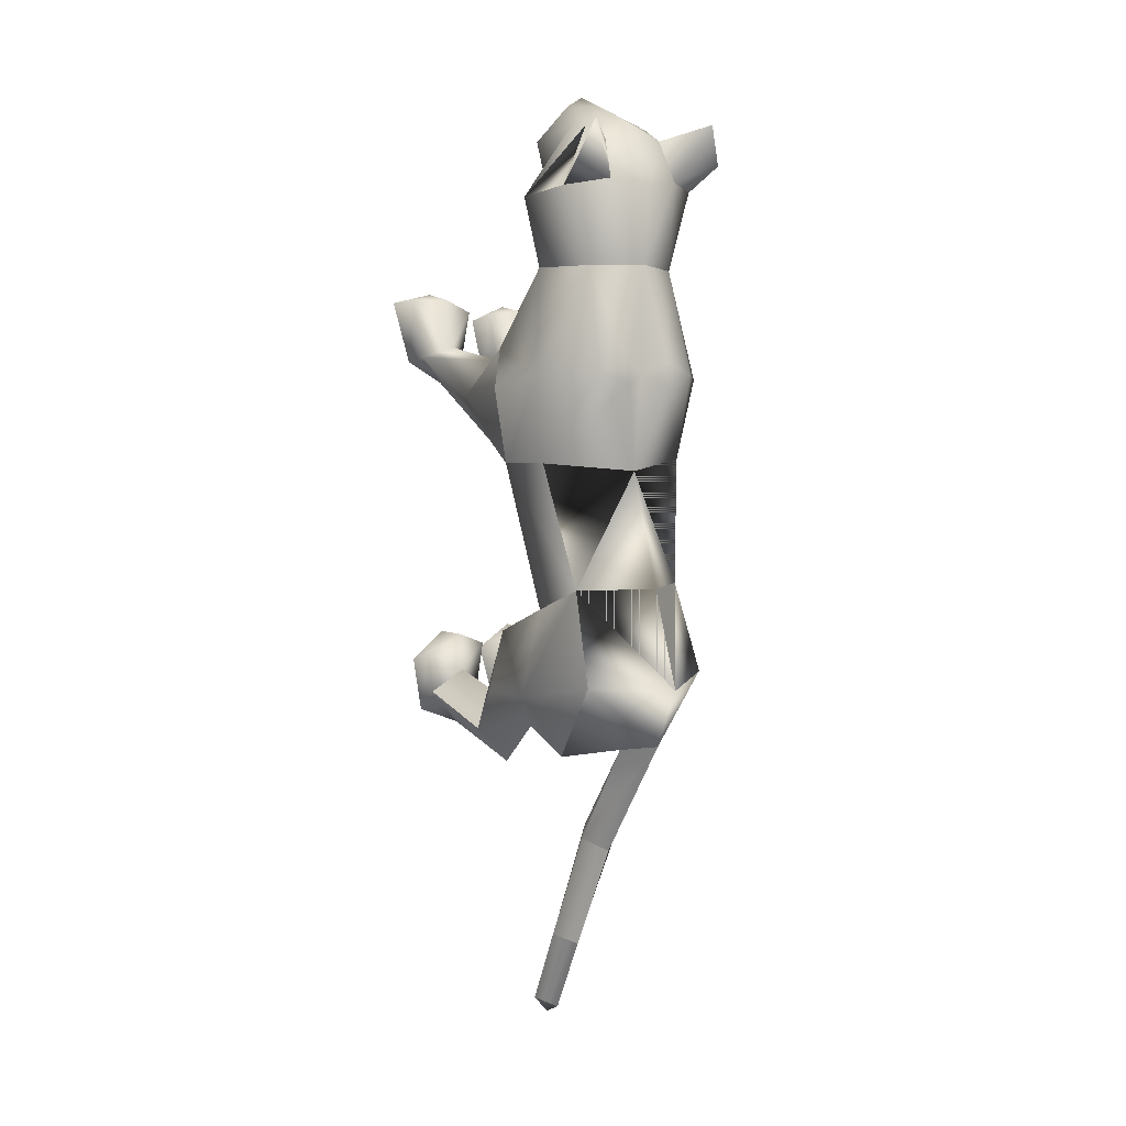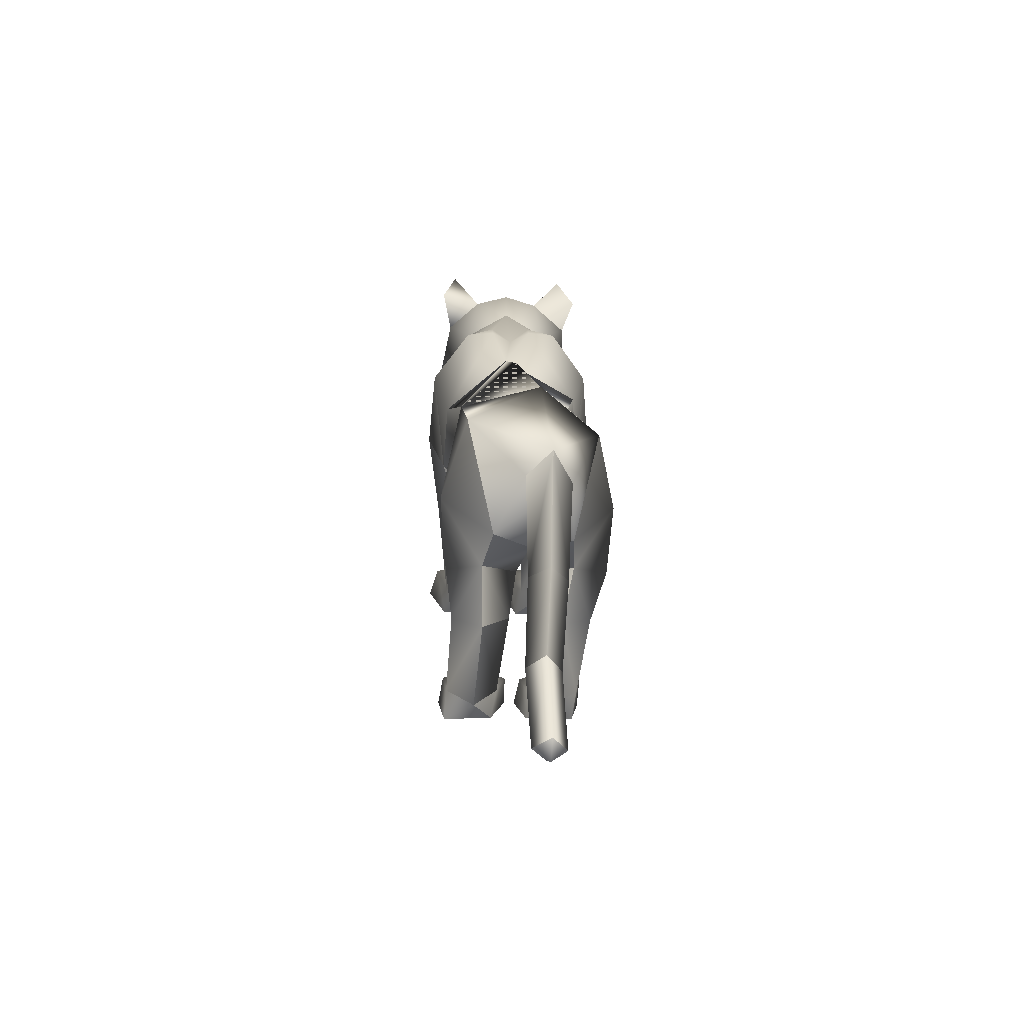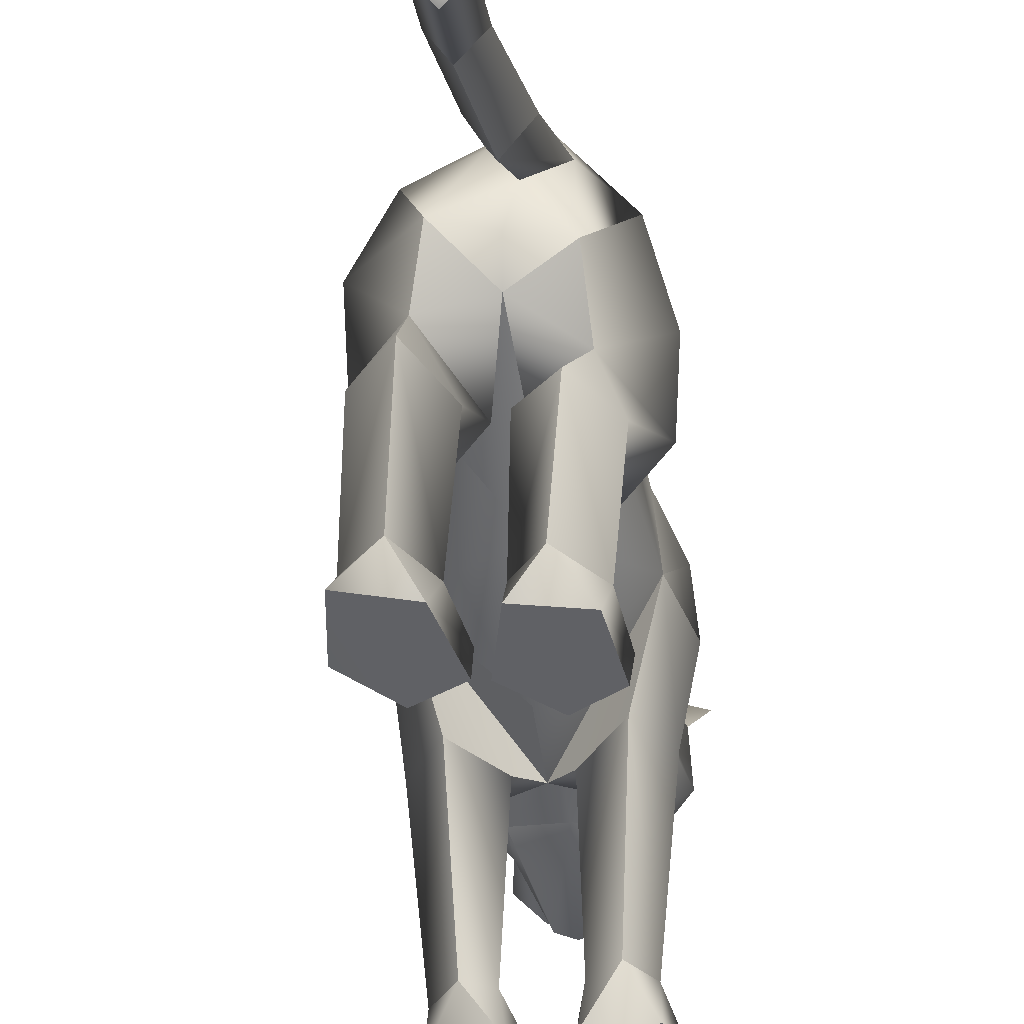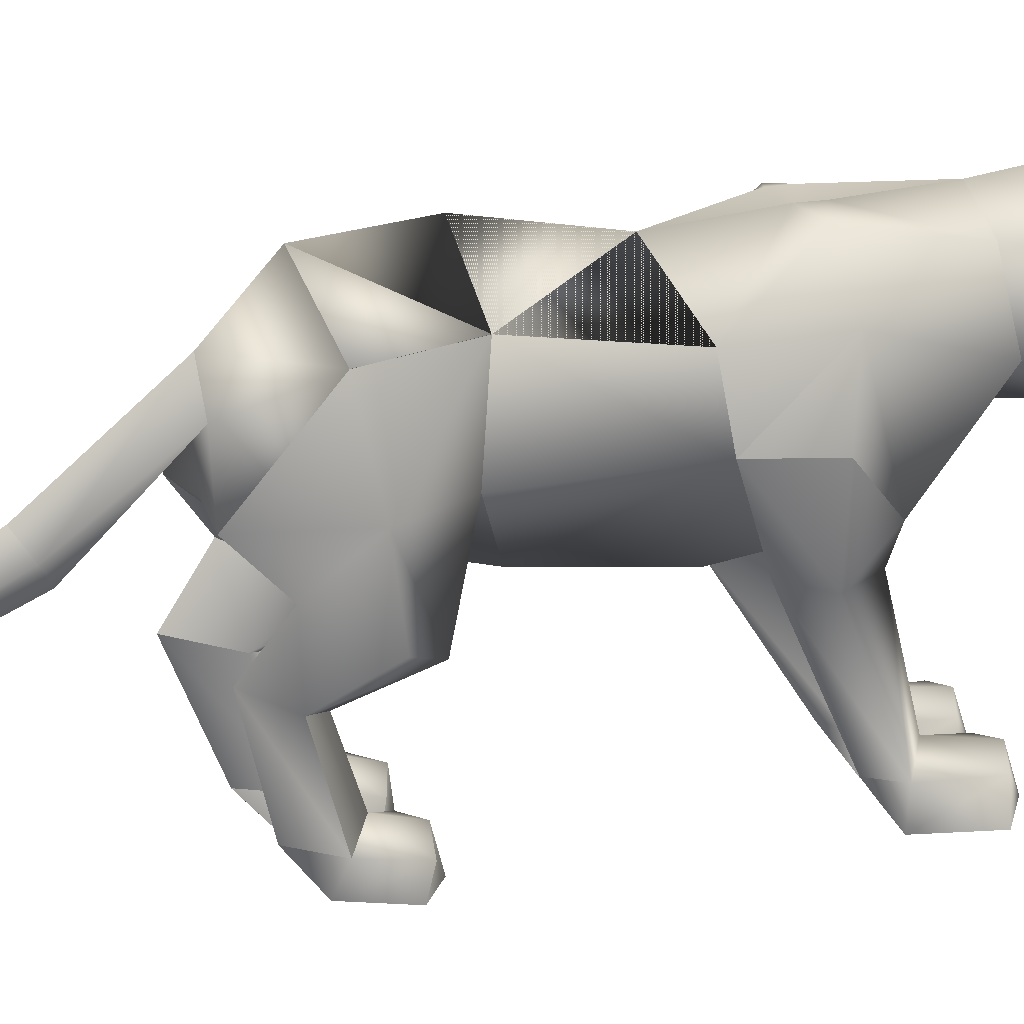
<metadata>
{"format":"obj","ext":"obj","renderer":"f3d","projection":"perspective","resolution":1024,"background":"white","views":[{"elev":-5.6,"azim":152.3,"up":"+Z"},{"elev":-74.4,"azim":-179.7,"up":"+Z"},{"elev":-45.2,"azim":-171.5,"up":"+Y"},{"elev":16.8,"azim":-104.6,"up":"+Y"}]}
</metadata>
<code>
o standing_up_meshes[0].007
v -0.01768 0.1851 0.5491
v -0.01262 0.1736 0.5623
v -0.01708 0.1403 0.5188
v 0.05874 0.2708 0.558
v 0.1466 0.2529 0.4159
v 0.06517 0.3342 0.5376
v 0.009207 0.2794 0.596
v 0.04579 0.2257 0.6051
v 0.01392 0.1698 0.598
v 0.09139 0.1938 0.5409
v 0.05274 0.156 0.5561
v -0.02883 0.1509 0.5609
v -0.07176 0.1844 0.5509
v 0.01399 0.222 0.6288
v -0.02109 0.2228 0.6096
v -0.04244 0.2673 0.5644
v -0.05905 0.3272 0.5476
v -0.1443 0.239 0.4327
v 0.000777 0.3689 0.5416
v -0.01262 0.1736 0.5623
v -0.03139 0.1743 0.5508
v -0.01708 0.1403 0.5188
v -0.03139 0.1743 0.5508
v -0.01768 0.1851 0.5491
v -0.01708 0.1403 0.5188
v 0.03764 0.1882 0.5457
v 0.03643 0.1433 0.5156
v 0.03519 0.1765 0.5594
v 0.03519 0.1765 0.5594
v 0.03643 0.1433 0.5156
v 0.05222 0.1791 0.5457
v 0.05222 0.1791 0.5457
v 0.03643 0.1433 0.5156
v 0.03764 0.1882 0.5457
v -0.008982 0.4307 0.4062
v 0.1617 0.1648 0.08262
v 0.1617 0.1648 0.08262
v -0.1867 0.1648 0.09543
v -0.1867 0.1648 0.09543
v 0.01127 0.1867 0.5676
v 0.01169 0.1612 0.5589
v 0.05409 0.1799 0.5152
v 0.04937 0.2335 0.5124
v 0.04614 0.2087 0.5301
v -0.03719 0.1751 0.5208
v -0.02962 0.2047 0.535
v -0.03709 0.2292 0.5181
v -0.02962 0.2047 0.535
v -0.03709 0.2292 0.5181
v -0.03719 0.1751 0.5208
v 0.05409 0.1799 0.5152
v -0.03719 0.1751 0.5208
v 0.01169 0.1612 0.5589
v 0.01333 0.1453 0.5749
v 0.05374 0.1558 0.5358
v 0.04015 0.1197 0.5299
v 0.01238 0.1154 0.543
v -0.0171 0.1165 0.5336
v -0.03243 0.1508 0.5409
v 0.01127 0.1867 0.5676
v 0.04614 0.2087 0.5301
v 0.05409 0.1799 0.5152
v 0.04937 0.2335 0.5124
v 0.01169 0.1612 0.5589
v -0.1306 0.4427 0.5349
v -0.1671 0.4028 0.4756
v -0.1306 0.4427 0.5349
v -0.1671 0.4028 0.4756
v 0.1381 0.4318 0.4346
v 0.1133 0.4591 0.5084
v 0.1381 0.4318 0.4346
v 0.1133 0.4591 0.5084
v -0.06121 0.1359 -0.5545
v 0.04761 -0.2803 0.2016
v 0.1013 -0.2682 0.3525
v 0.02924 -0.2726 0.3103
v 0.02924 -0.2726 0.3103
v 0.03651 -0.2154 0.3119
v 0.04761 -0.2803 0.2016
v 0.1393 -0.2813 0.2128
v 0.1781 -0.2713 0.3277
v 0.159 -0.2137 0.32
v 0.09491 -0.2002 0.329
v 0.1781 -0.2713 0.3277
v 0.1393 -0.2813 0.2128
v 0.04761 -0.2803 0.2016
v 0.1013 -0.2682 0.3525
v -0.02748 -0.2814 0.1977
v 0.002643 -0.2734 0.3098
v -0.06543 -0.273 0.3464
v -0.1191 -0.2829 0.1932
v -0.1459 -0.2778 0.3033
v -0.06543 -0.273 0.3464
v -0.0667 -0.2047 0.325
v -0.1313 -0.2203 0.3073
v 0.002643 -0.2734 0.3098
v -0.008845 -0.2166 0.3108
v -0.1191 -0.2829 0.1932
v -0.02748 -0.2814 0.1977
v -0.02748 -0.2814 0.1977
v -0.1459 -0.2778 0.3033
v 0.115 0.1818 -0.4728
v -0.2194 0.1382 -0.3939
v -0.07782 -0.1224 -1.019
v -0.08322 -0.1031 -1.066
v -0.05129 -0.09186 -1.038
v -0.1124 -0.09817 -1.033
v -0.08627 -0.06526 -1.054
v -0.1124 -0.09817 -1.033
v -0.08627 -0.06526 -1.054
v -0.05129 -0.09186 -1.038
v -0.07782 -0.1224 -1.019
v 0.1146 -0.2648 -0.4853
v 0.02346 -0.2716 -0.462
v -0.002658 -0.2802 -0.3601
v 0.06367 -0.2788 -0.3282
v 0.05327 -0.2127 -0.3381
v 0.13 -0.2689 -0.3861
v -0.004032 -0.2313 -0.3526
v 0.1204 -0.2213 -0.3719
v 0.02346 -0.2716 -0.462
v 0.06367 -0.2788 -0.3282
v 0.1146 -0.2648 -0.4853
v 0.13 -0.2689 -0.3861
v 0.02346 -0.2716 -0.462
v -0.002658 -0.2802 -0.3601
v -0.1369 -0.2842 -0.4411
v -0.04653 -0.2764 -0.4553
v -0.1563 -0.2435 -0.3341
v -0.09498 -0.2229 -0.327
v -0.1511 -0.2938 -0.3444
v -0.0879 -0.2908 -0.3083
v -0.02173 -0.2817 -0.3582
v -0.03416 -0.2333 -0.3508
v -0.04653 -0.2764 -0.4553
v -0.02173 -0.2817 -0.3582
v -0.0879 -0.2908 -0.3083
v -0.04653 -0.2764 -0.4553
v -0.1369 -0.2842 -0.4411
v -0.1511 -0.2938 -0.3444
v -0.01831 0.3811 0.08671
v -0.009291 0.4088 0.2758
v 0.1117 0.2434 0.293
v 0.07393 0.3639 0.2755
v -0.1188 0.2361 0.3042
v -0.0894 0.3585 0.284
v -0.001335 0.1649 0.2985
v -0.009291 0.4088 0.2758
v 0.07393 0.3639 0.2755
v 0.1117 0.2434 0.293
v -0.1188 0.2361 0.3042
v -0.0894 0.3585 0.284
v -0.001335 0.1649 0.2985
v -0.01059 0.002423 -0.004947
v -0.009497 0.3717 -0.08312
v 0.1147 0.2652 -0.06418
v -0.01059 0.002423 -0.004947
v -0.1508 0.2801 -0.04004
v 0.02051 0.4065 0.1034
v 0.108 0.07515 0.1773
v 0.108 0.07515 0.1773
v -0.1175 0.07126 0.1807
v -0.05685 0.4045 0.1082
v -0.1175 0.07126 0.1807
v 0.08 0.1876 0.4068
v 0.003463 0.2383 0.4733
v 0.0823 0.2016 0.4846
v -0.07042 0.1936 0.4942
v 0.08 0.1876 0.4068
v 0.001379 0.1763 0.3966
v -0.07594 0.1797 0.4152
v -0.07594 0.1797 0.4152
v -0.07374 0.4058 0.4322
v -0.06028 0.3761 0.5132
v -0.1399 0.3457 0.4381
v -0.06028 0.3761 0.5132
v -0.1399 0.3457 0.4381
v -0.06028 0.3761 0.5132
v -0.07374 0.4058 0.4322
v -0.1399 0.3457 0.4381
v 0.05878 0.4123 0.4212
v 0.05235 0.3817 0.5
v 0.123 0.3587 0.4137
v 0.123 0.3587 0.4137
v 0.05878 0.4123 0.4212
v 0.05235 0.3817 0.5
v 0.05236 0.3817 0.5
v -0.04102 0.03008 -0.2335
v -0.0313 0.407 -0.2916
v 0.02934 0.008718 0.1122
v 0.09002 -0.007288 0.01944
v 0.08305 0.01176 0.1688
v 0.144 0.001998 0.0962
v 0.02934 0.008718 0.1122
v 0.09002 -0.007288 0.01944
v 0.09002 -0.007288 0.01944
v -0.04174 0.008987 0.1126
v -0.1094 0.01425 0.0382
v -0.0895 0.0105 0.1715
v -0.1577 0.01015 0.09736
v -0.1094 0.01425 0.0382
v -0.04174 0.008987 0.1126
v -0.1094 0.01425 0.0382
v -0.07663 0.3948 -0.4658
v -0.07663 0.3948 -0.4658
v 0.09418 -0.2251 0.1638
v 0.1342 -0.2223 0.2119
v 0.08467 -0.188 0.2309
v 0.09418 -0.2251 0.1638
v 0.054 -0.2233 0.1862
v 0.09418 -0.2251 0.1638
v -0.03945 -0.2246 0.1824
v -0.06788 -0.1903 0.226
v -0.1176 -0.2247 0.1986
v -0.08265 -0.2257 0.1525
v -0.08265 -0.2257 0.1525
v -0.08265 -0.2257 0.1525
v -0.134 0.2317 -0.5562
v -0.07959 0.1998 -0.5641
v -0.0983 0.2966 -0.562
v -0.04744 0.2497 -0.5673
v -0.04744 0.2497 -0.5673
v -0.07959 0.1998 -0.5641
v -0.0983 0.2966 -0.562
v -0.0983 0.2966 -0.562
v -0.134 0.2317 -0.5562
v -0.07959 0.1998 -0.5641
v 0.01342 0.141 -0.5796
v 0.01342 0.141 -0.5796
v 0.01342 0.141 -0.5796
v -0.1372 0.1183 -0.5498
v -0.1372 0.1183 -0.5498
v -0.1372 0.1183 -0.5498
v -0.04889 0.1045 -0.7289
v -0.07977 0.05756 -0.7058
v -0.09003 0.1303 -0.7515
v -0.09003 0.1303 -0.7515
v -0.1222 0.09669 -0.7257
v -0.07977 0.05756 -0.7058
v -0.07977 0.05756 -0.7058
v -0.1222 0.09669 -0.7257
v -0.09003 0.1303 -0.7515
v -0.07977 0.05756 -0.7058
v -0.04889 0.1045 -0.7289
v -0.09003 0.1303 -0.7515
v -0.02833 0.01528 -0.4113
v 0.03625 0.0621 -0.5233
v 0.1079 0.03527 -0.4565
v 0.03625 0.0621 -0.5233
v 0.05425 -0.0186 -0.3414
v 0.03625 0.0621 -0.5233
v -0.0662 0.01239 -0.4062
v -0.1397 0.04044 -0.4714
v -0.2077 -0.00122 -0.3728
v -0.1397 0.04044 -0.4714
v -0.1392 -0.03154 -0.316
v -0.1397 0.04044 -0.4714
v -0.06904 -0.03649 -0.8945
v -0.06904 -0.03649 -0.8945
v -0.106 -0.00641 -0.9097
v -0.07925 0.03036 -0.9276
v -0.106 -0.00641 -0.9097
v -0.06904 -0.03649 -0.8945
v -0.0425 0.000904 -0.9108
v -0.0425 0.000904 -0.9108
v -0.07925 0.03036 -0.9276
v -0.07925 0.03036 -0.9276
v 0.09565 -0.0409 -0.5261
v 0.03556 -0.03853 -0.5872
v -0.01406 -0.05074 -0.4996
v 0.03556 -0.03853 -0.5872
v 0.04519 -0.06936 -0.457
v 0.09565 -0.0409 -0.5261
v 0.03556 -0.03853 -0.5872
v -0.01406 -0.05074 -0.4996
v 0.04519 -0.06936 -0.457
v -0.0604 -0.0553 -0.4928
v -0.1157 -0.04996 -0.5341
v -0.1714 -0.06721 -0.4714
v -0.114 -0.08517 -0.4346
v -0.1157 -0.04996 -0.5341
v -0.0604 -0.0553 -0.4928
v -0.1157 -0.04996 -0.5341
v -0.1714 -0.06721 -0.4714
v -0.114 -0.08517 -0.4346
v 0.05652 -0.1947 -0.4081
v 0.1112 -0.217 -0.4522
v 0.1112 -0.217 -0.4522
v 0.05567 -0.2261 -0.5094
v 0.05652 -0.1947 -0.4081
v 0.05567 -0.2261 -0.5094
v 0.05567 -0.2261 -0.5094
v 0.01183 -0.2235 -0.4379
v 0.01183 -0.2235 -0.4379
v 0.05567 -0.2261 -0.5094
v -0.04788 -0.2274 -0.433
v -0.09892 -0.2064 -0.3934
v -0.0927 -0.2353 -0.4869
v -0.1468 -0.2357 -0.4212
v -0.0927 -0.2353 -0.4869
v -0.1468 -0.2357 -0.4212
v -0.0927 -0.2353 -0.4869
v -0.09892 -0.2064 -0.3934
v -0.04788 -0.2274 -0.433
v -0.0927 -0.2353 -0.4869
v 0.07373 0.3978 0.0805
v 0.01896 0.4055 0.06425
v 0.1473 0.3033 0.08769
v 0.1255 0.1376 -0.04729
v 0.1255 0.1376 -0.04729
v 0.1255 0.1376 -0.04729
v 0.1255 0.1376 -0.04729
v 0.1255 0.1376 -0.04729
v 0.1255 0.1376 -0.04729
v -0.1785 0.2961 0.1055
v -0.1115 0.3933 0.09207
v -0.05846 0.4037 0.06924
v -0.1583 0.164 -0.01934
v -0.1583 0.164 -0.01934
v -0.1583 0.164 -0.01934
v -0.1583 0.164 -0.01934
v -0.1583 0.164 -0.01934
v 0.06628 0.1583 -0.314
v 0.0785 0.3208 -0.2926
v 0.06628 0.1583 -0.314
v 0.0785 0.3208 -0.2926
v 0.0785 0.3208 -0.2926
v 0.06628 0.1583 -0.314
v 0.06194 0.3324 -0.4628
v 0.06194 0.3324 -0.4628
v 0.06194 0.3324 -0.4628
v -0.1312 0.3032 -0.2683
v -0.1325 0.1398 -0.2798
v -0.1312 0.3032 -0.2683
v -0.1325 0.1398 -0.2798
v -0.1325 0.1398 -0.2798
v -0.1312 0.3032 -0.2683
v -0.1886 0.292 -0.425
v -0.1884 0.2918 -0.425
v -0.1884 0.2918 -0.425
v -0.004792 0.02801 0.1518
v -0.004792 0.02801 0.1518
v -0.004792 0.02801 0.1518
v -0.004792 0.02801 0.1518
v -0.004792 0.02801 0.1518
v -0.004792 0.02801 0.1518
v -0.004792 0.02801 0.1518
v -0.05487 0.09443 -0.5112
v -0.05487 0.09443 -0.5112
v -0.05487 0.09443 -0.5112
v -0.6886 -0.08061 0.9927
v -0.6886 -0.08061 0.9927
v -0.04744 0.2497 -0.5673
v -0.1884 0.2918 -0.425
v -0.07663 0.3948 -0.4658
v -0.1312 0.3032 -0.2683
v -0.1872 0.2905 -0.4251
v -0.07544 0.3936 -0.4659
v -0.1301 0.3018 -0.2685
v -0.0768 0.395 -0.4657
v -0.1313 0.3034 -0.2683
f 327 155 189
f 155 337 189
f 205 189 337
f 340 356 354
f 189 205 327
f 178 180 17
f 356 357 354
f 337 355 356
f 357 361 338
f 356 358 359
f 358 361 359
f 340 337 356
f 356 359 357
f 337 205 355
f 357 359 361
f 356 355 358
f 358 360 361
f 1 2 3
f 4 5 6
f 7 4 6
f 7 8 4
f 9 10 8
f 8 10 4
f 11 10 9
f 12 9 13
f 14 8 7
f 14 9 8
f 14 15 9
f 9 15 13
f 15 16 13
f 7 16 15
f 14 7 15
f 7 17 16
f 16 17 18
f 6 19 7
f 17 7 19
f 20 21 22
f 23 24 25
f 26 27 28
f 29 30 31
f 32 33 34
f 35 173 174
f 18 17 175
f 174 17 19
f 17 174 175
f 35 174 19
f 65 66 176
f 176 66 177
f 178 179 67
f 68 67 179
f 180 68 179
f 173 35 142
f 143 144 5
f 145 18 146
f 18 175 146
f 146 175 173
f 146 173 142
f 181 142 35
f 186 184 69
f 144 142 181
f 144 181 183
f 5 144 183
f 5 183 6
f 70 182 69
f 184 185 71
f 71 185 72
f 186 72 185
f 6 183 187
f 187 19 6
f 35 19 187
f 35 187 181
f 143 5 165
f 40 41 42
f 42 43 44
f 40 45 41
f 45 40 46
f 45 46 47
f 48 49 50
f 166 11 9
f 11 167 10
f 167 4 10
f 4 167 5
f 51 167 166
f 166 167 11
f 52 166 168
f 166 12 168
f 166 9 12
f 12 13 168
f 52 53 166
f 51 166 53
f 54 51 53
f 54 55 51
f 56 55 54
f 54 53 52
f 57 56 54
f 167 51 55
f 55 169 167
f 56 169 55
f 56 170 169
f 56 57 170
f 58 170 57
f 57 54 58
f 58 54 59
f 54 52 59
f 168 59 52
f 58 171 170
f 58 59 171
f 171 59 168
f 5 167 165
f 60 48 50
f 147 143 165
f 165 170 147
f 172 147 170
f 168 13 16
f 16 18 168
f 18 172 168
f 145 172 18
f 147 172 145
f 61 62 63
f 60 62 61
f 62 60 64
f 42 44 40
f 50 64 60
f 148 149 159
f 159 149 306
f 306 307 159
f 308 149 150
f 308 306 149
f 159 307 141
f 159 141 148
f 150 160 308
f 308 160 36
f 162 341 151
f 315 151 152
f 315 152 316
f 163 148 141
f 163 141 317
f 316 163 317
f 163 316 152
f 148 163 152
f 162 315 38
f 151 315 162
f 153 151 341
f 341 150 153
f 150 341 160
f 342 154 309
f 155 307 156
f 156 307 306
f 156 306 308
f 310 156 308
f 343 318 157
f 158 315 316
f 158 316 317
f 155 158 317
f 141 155 317
f 141 307 155
f 319 315 158
f 38 315 320
f 36 311 308
f 344 312 190
f 190 312 191
f 192 193 161
f 193 37 161
f 192 161 345
f 192 345 194
f 193 313 37
f 195 313 193
f 346 197 321
f 197 198 321
f 199 164 200
f 199 347 164
f 200 164 39
f 200 39 322
f 201 200 322
f 199 202 347
f 157 318 188
f 157 188 314
f 318 158 332
f 333 334 103
f 158 155 332
f 155 189 332
f 335 318 332
f 318 335 188
f 314 188 323
f 155 324 189
f 156 324 155
f 325 102 326
f 323 324 314
f 314 324 156
f 188 336 348
f 360 338 361
f 327 329 204
f 228 349 73
f 327 204 189
f 231 73 349
f 337 189 204
f 102 330 326
f 339 232 103
f 330 102 229
f 188 348 328
f 103 334 339
f 350 246 325
f 350 230 247
f 102 248 249
f 247 246 350
f 250 325 246
f 325 250 102
f 249 229 102
f 248 102 250
f 350 333 252
f 253 103 232
f 103 253 254
f 350 255 233
f 255 350 252
f 256 252 333
f 254 256 103
f 333 103 256
f 340 218 231
f 231 218 219
f 340 220 218
f 73 231 219
f 73 219 228
f 228 219 221
f 331 228 221
f 331 221 220
f 331 220 205
f 340 205 220
f 206 195 207
f 74 75 76
f 77 78 79
f 80 75 74
f 80 81 75
f 82 208 83
f 82 207 208
f 84 85 82
f 82 85 207
f 207 85 209
f 85 86 209
f 87 82 83
f 77 87 78
f 78 87 83
f 192 194 210
f 195 193 207
f 79 210 211
f 194 196 210
f 84 82 87
f 192 207 193
f 78 210 79
f 78 208 210
f 78 83 208
f 207 192 208
f 211 210 196
f 210 208 192
f 277 278 257
f 253 279 254
f 252 277 257
f 277 256 280
f 256 254 279
f 279 280 256
f 252 256 277
f 279 253 281
f 268 269 249
f 246 270 250
f 246 251 270
f 270 251 271
f 250 268 248
f 249 248 268
f 268 250 272
f 270 272 250
f 296 282 297
f 282 296 283
f 298 283 296
f 297 284 299
f 284 297 285
f 285 297 282
f 300 301 281
f 281 301 279
f 127 302 128
f 301 302 127
f 301 127 129
f 129 303 301
f 130 131 132
f 133 130 132
f 133 134 130
f 133 135 134
f 131 129 127
f 130 129 131
f 129 130 303
f 134 303 130
f 134 304 303
f 134 135 304
f 135 305 304
f 136 137 138
f 137 139 138
f 137 140 139
f 212 199 213
f 88 89 90
f 91 90 92
f 93 94 95
f 96 97 93
f 97 94 93
f 97 213 94
f 95 94 213
f 95 213 214
f 95 214 98
f 214 215 98
f 98 215 99
f 96 100 97
f 97 100 212
f 97 212 213
f 216 214 201
f 214 213 199
f 100 217 212
f 217 203 212
f 202 212 203
f 199 212 202
f 101 93 95
f 101 95 98
f 91 88 90
f 201 214 200
f 199 200 214
f 286 287 273
f 288 113 289
f 113 114 289
f 115 116 117
f 117 116 118
f 269 268 288
f 119 117 290
f 120 288 290
f 291 269 288
f 292 293 274
f 275 274 293
f 115 117 119
f 276 275 286
f 293 286 275
f 118 113 120
f 119 290 294
f 273 276 286
f 119 294 121
f 121 294 295
f 120 290 117
f 288 120 113
f 122 123 124
f 117 118 120
f 122 125 123
f 115 119 121
f 126 125 122
f 234 353 235
f 223 235 353
f 236 224 234
f 237 238 225
f 238 226 225
f 238 239 226
f 227 226 239
f 234 224 222
f 240 241 258
f 104 105 106
f 105 107 108
f 259 260 109
f 110 109 261
f 242 262 241
f 243 263 244
f 109 260 261
f 111 261 264
f 244 263 265
f 104 107 105
f 110 261 111
f 111 259 112
f 105 108 106
f 259 111 264
f 109 112 259
f 265 245 244
f 258 241 262
f 266 245 265
f 267 262 242
f 158 337 155
f 327 156 155
f 327 331 205
f 6 184 5
f 72 186 69
f 205 354 355
f 355 357 358
f 357 360 358
f 205 340 354
f 355 354 357
f 357 338 360

</code>
